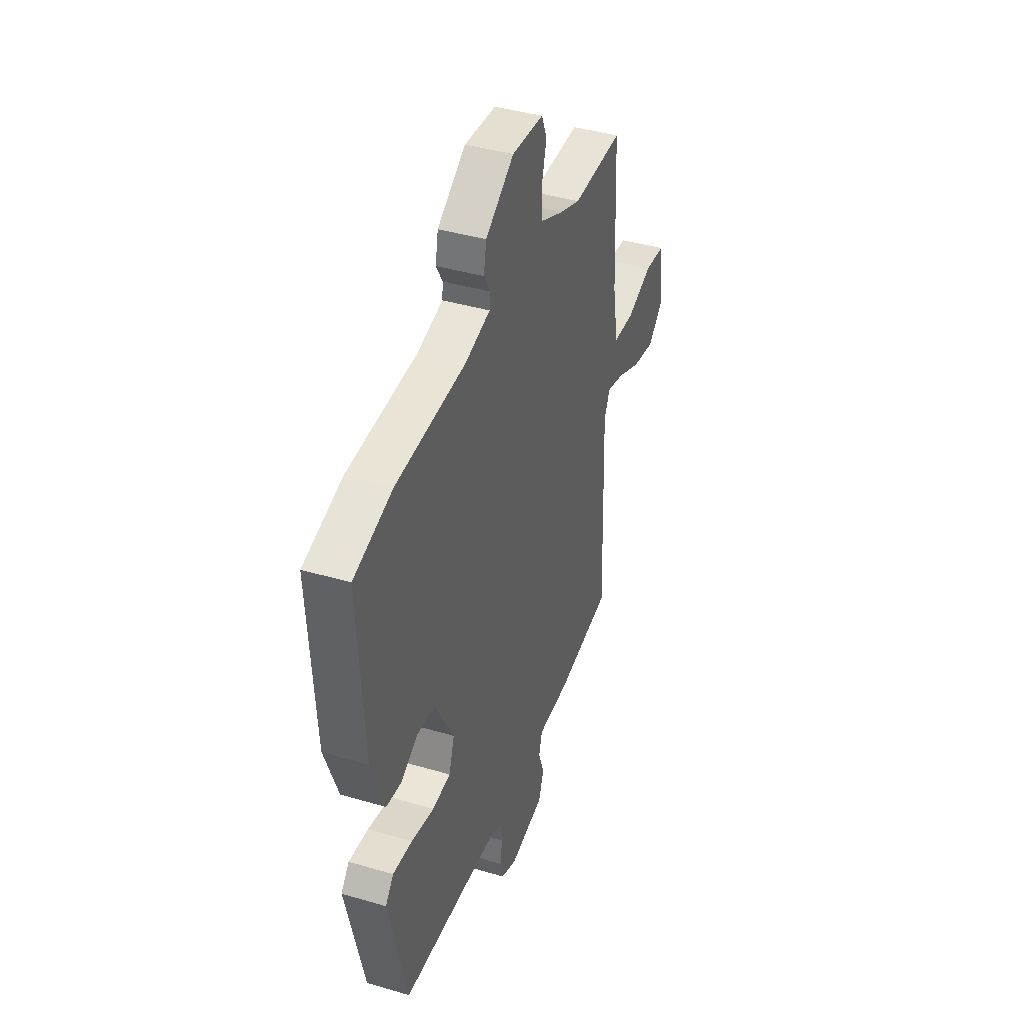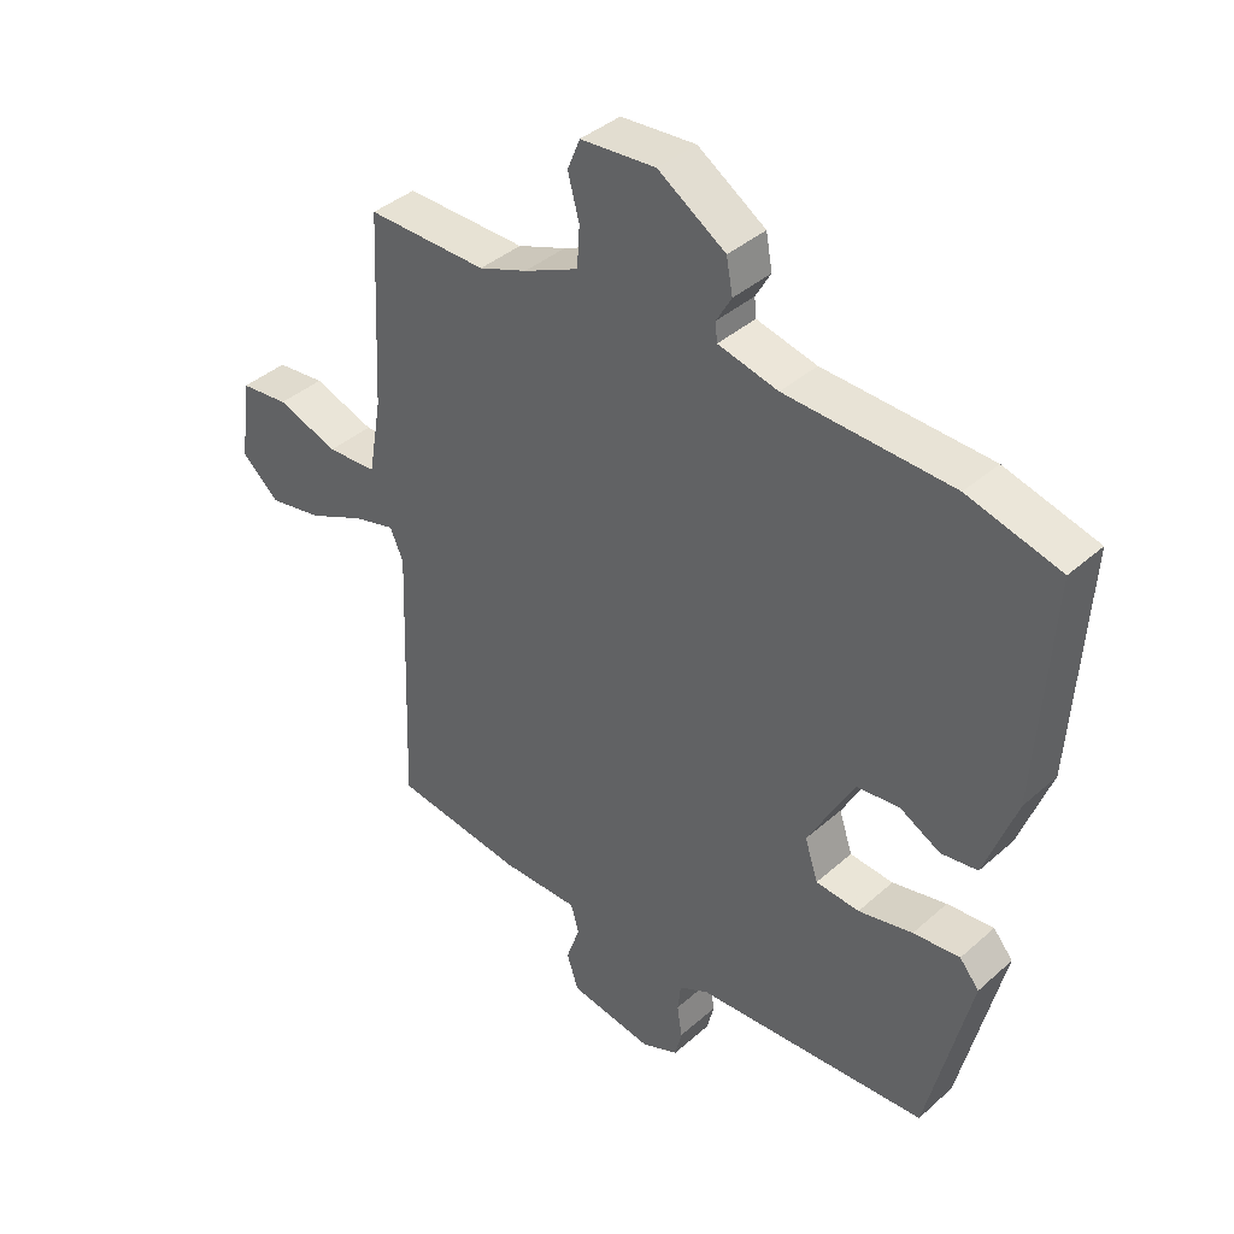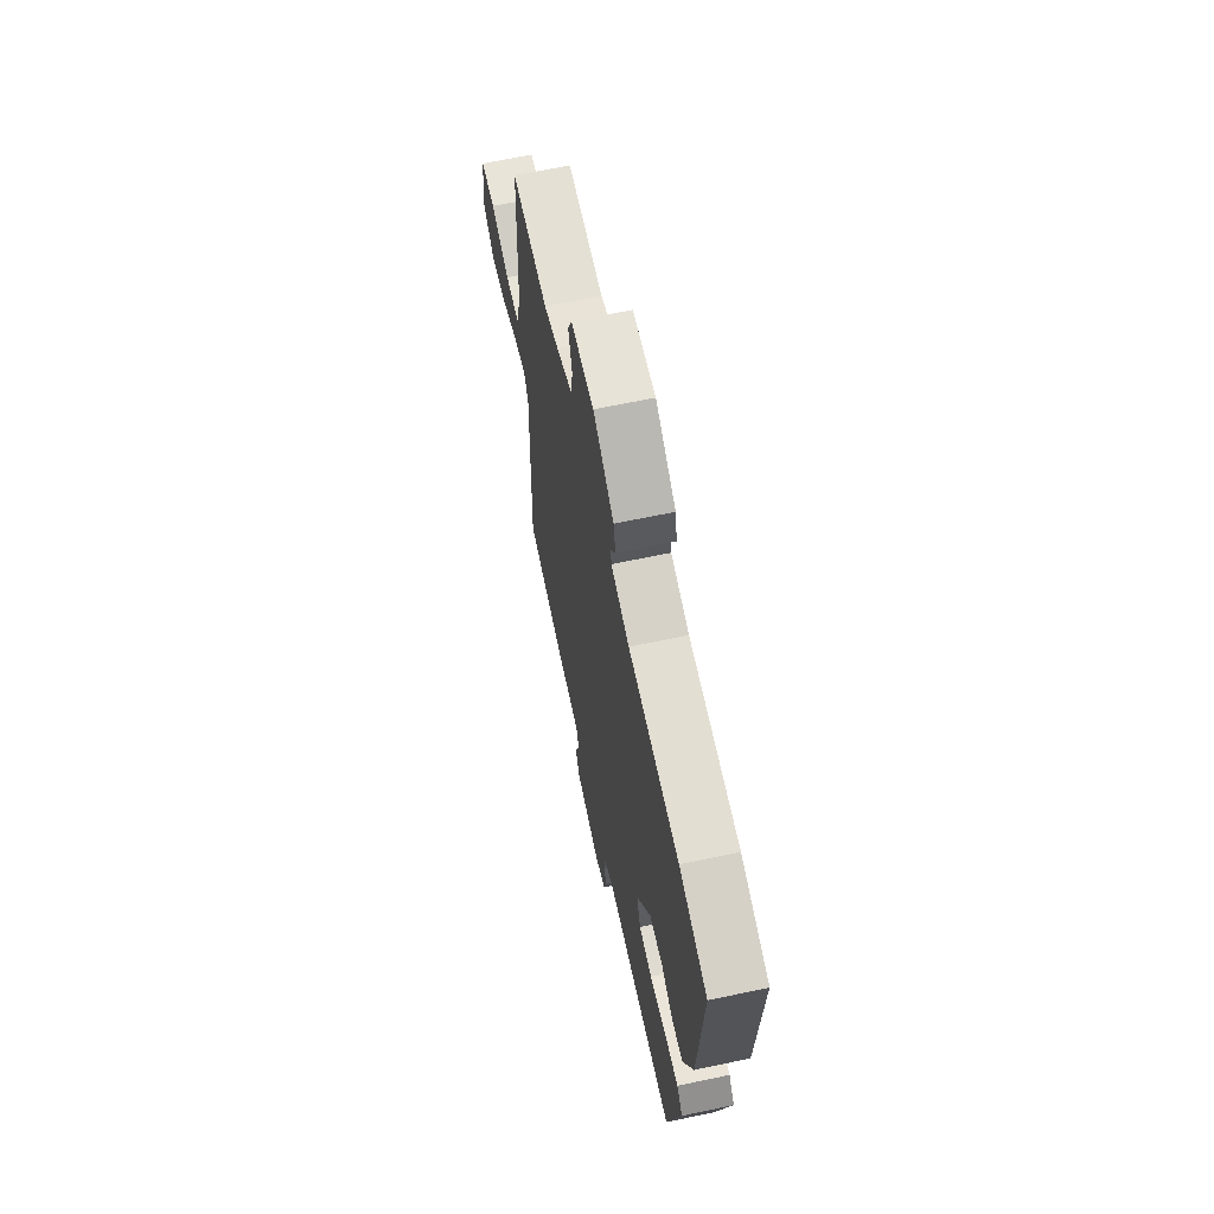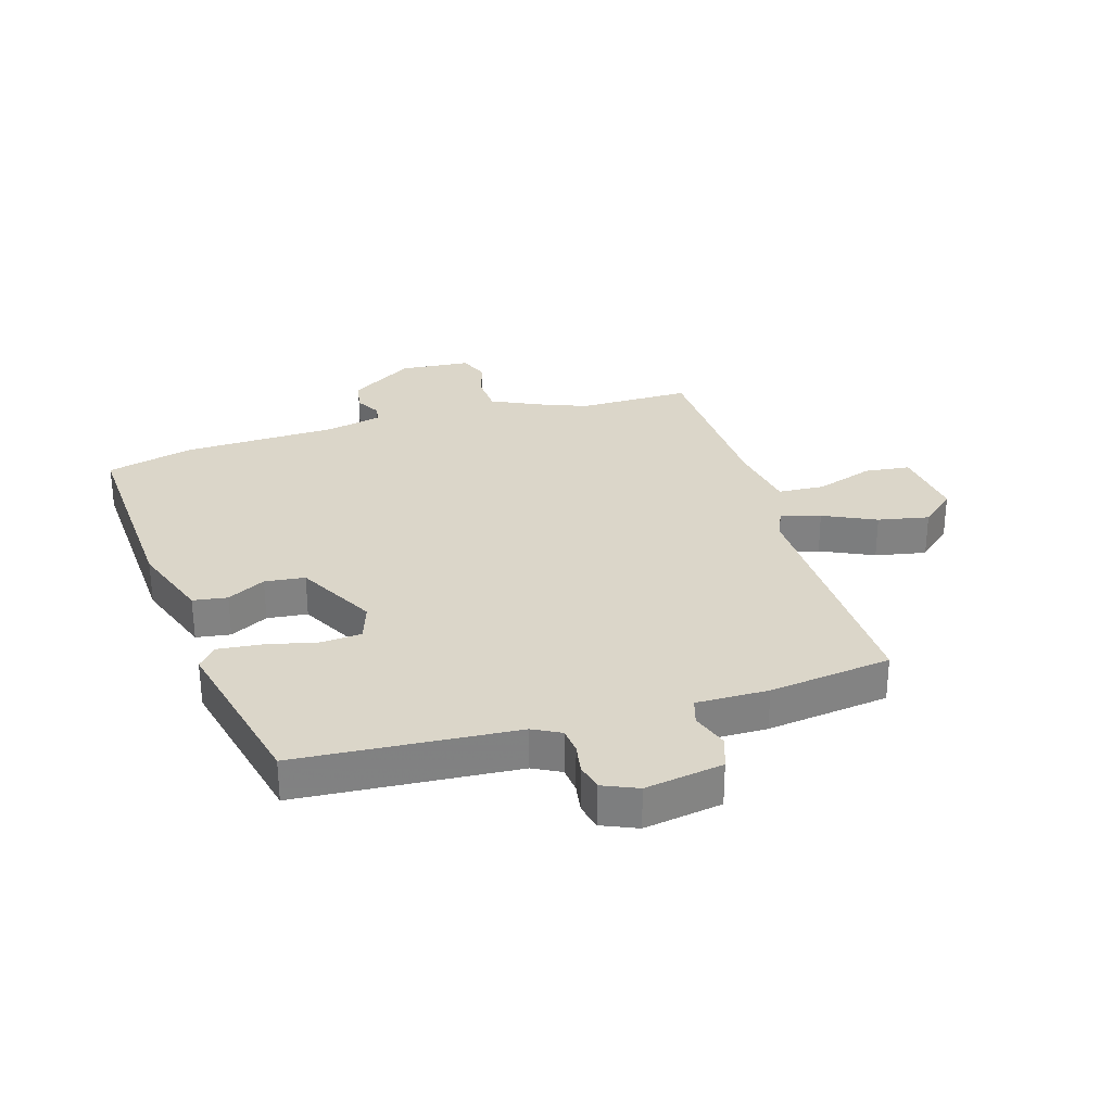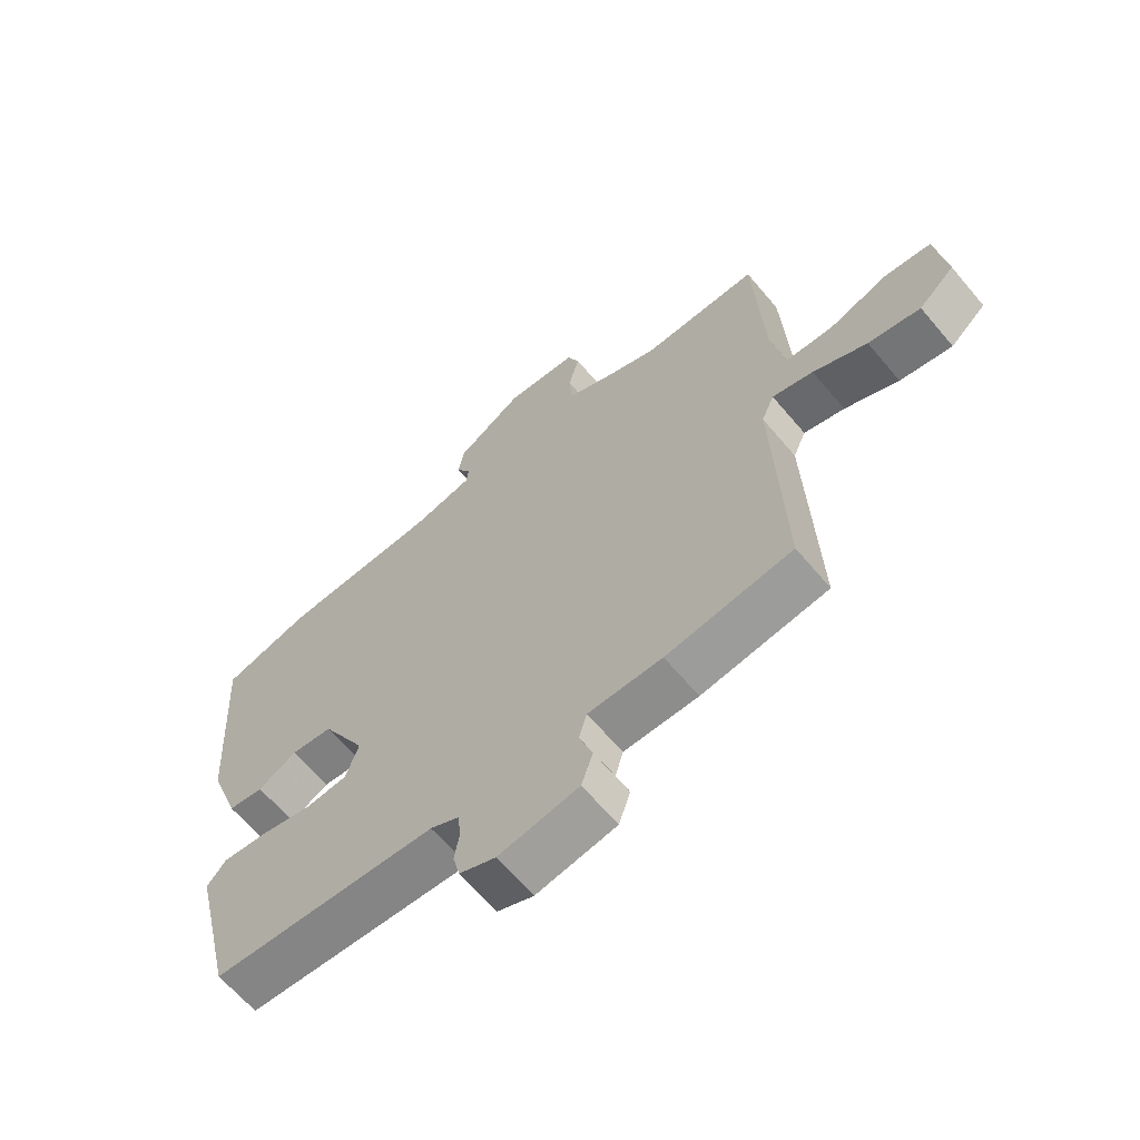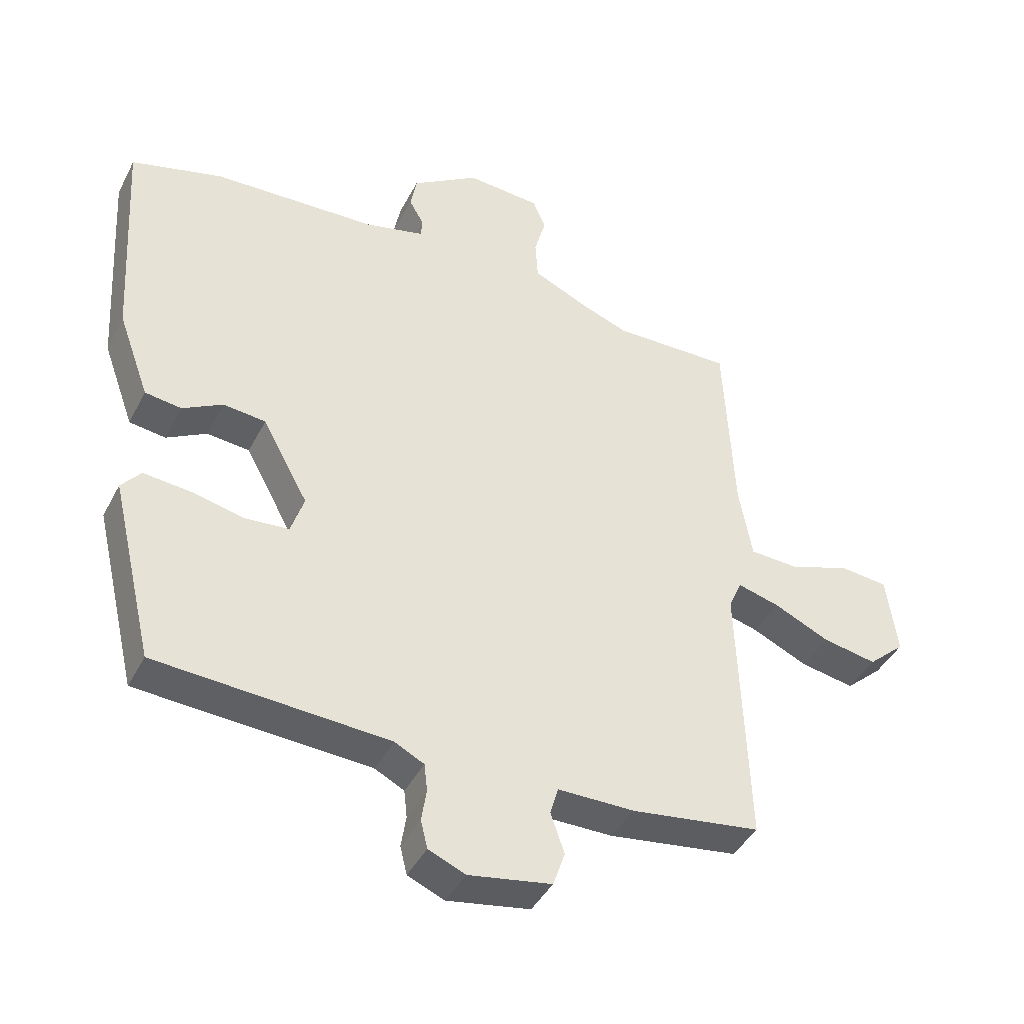
<metadata>
{"format":"obj","ext":"obj","renderer":"f3d","projection":"perspective","resolution":1024,"background":"white","views":[{"elev":41.0,"azim":109.8,"up":"+Z"},{"elev":39.2,"azim":42.3,"up":"+Z"},{"elev":65.3,"azim":78.0,"up":"+Z"},{"elev":29.7,"azim":163.7,"up":"+Y"},{"elev":-64.4,"azim":-139.9,"up":"+Z"},{"elev":-42.2,"azim":154.4,"up":"+Z"}]}
</metadata>
<code>
v -0.523 0.07 -0.488
v -0.508 0.07 -0.057
v -0.529 0.07 -0.009
v -0.596 0.07 -0.027
v -0.685 0.07 -0.068
v -0.771 0.07 -0.084
v -0.83 0.07 -0.031
v -0.813 0.07 0.097
v -0.736 0.07 0.105
v -0.639 0.07 0.071
v -0.56 0.07 0.075
v -0.539 0.07 0.195
v -0.524 0.07 0.5
v -0.334 0.07 0.497
v -0.257 0.07 0.526
v -0.17 0.07 0.566
v -0.166 0.07 0.63
v -0.184 0.07 0.697
v -0.164 0.07 0.746
v -0.045 0.07 0.755
v 0.062 0.07 0.685
v 0.072 0.07 0.631
v 0.048 0.07 0.589
v 0.051 0.07 0.559
v 0.146 0.07 0.536
v 0.409 0.07 0.525
v 0.555 0.07 0.485
v 0.533 0.07 0.13
v 0.483 0.07 -0.007
v 0.425 0.07 -0.015
v 0.361 0.07 0.02
v 0.293 0.07 0.013
v 0.22 0.07 -0.121
v 0.241 0.07 -0.185
v 0.31 0.07 -0.191
v 0.396 0.07 -0.172
v 0.47 0.07 -0.165
v 0.501 0.07 -0.202
v 0.432 0.07 -0.492
v 0.062 0.07 -0.515
v 0.015 0.07 -0.539
v 0.01 0.07 -0.583
v 0.018 0.07 -0.634
v 0.007 0.07 -0.679
v -0.052 0.07 -0.704
v -0.184 0.07 -0.681
v -0.203 0.07 -0.625
v -0.181 0.07 -0.562
v -0.194 0.07 -0.517
v -0.316 0.07 -0.517
v -0.523 0 -0.488
v -0.508 0 -0.057
v -0.529 0 -0.009
v -0.596 0 -0.027
v -0.685 0 -0.068
v -0.771 0 -0.084
v -0.83 0 -0.031
v -0.813 0 0.097
v -0.736 0 0.105
v -0.639 0 0.071
v -0.56 0 0.075
v -0.539 0 0.195
v -0.524 0 0.5
v -0.334 0 0.497
v -0.257 0 0.526
v -0.17 0 0.566
v -0.166 0 0.63
v -0.184 0 0.697
v -0.164 0 0.746
v -0.045 0 0.755
v 0.062 0 0.685
v 0.072 0 0.631
v 0.048 0 0.589
v 0.051 0 0.559
v 0.146 0 0.536
v 0.409 0 0.525
v 0.555 0 0.485
v 0.533 0 0.13
v 0.483 0 -0.007
v 0.425 0 -0.015
v 0.361 0 0.02
v 0.293 0 0.013
v 0.22 0 -0.121
v 0.241 0 -0.185
v 0.31 0 -0.191
v 0.396 0 -0.172
v 0.47 0 -0.165
v 0.501 0 -0.202
v 0.432 0 -0.492
v 0.062 0 -0.515
v 0.015 0 -0.539
v 0.01 0 -0.583
v 0.018 0 -0.634
v 0.007 0 -0.679
v -0.052 0 -0.704
v -0.184 0 -0.681
v -0.203 0 -0.625
v -0.181 0 -0.562
v -0.194 0 -0.517
v -0.316 0 -0.517
f 49 50 1 2
f 46 47 48
f 45 46 48
f 44 45 48
f 43 44 48
f 42 43 48
f 41 42 48 49
f 49 2 3
f 41 49 3
f 40 41 3
f 38 39 40
f 37 38 40
f 36 37 40
f 35 36 40
f 34 35 40
f 33 34 40 3
f 29 30 31
f 28 29 31
f 27 28 31
f 26 27 31
f 25 26 31
f 24 25 31 32
f 21 22 23
f 20 21 23
f 19 20 23
f 18 19 23
f 17 18 23
f 16 17 23 24
f 32 33 3
f 24 32 3
f 16 24 3
f 15 16 3
f 8 9 10
f 7 8 10
f 6 7 10
f 5 6 10
f 4 5 10
f 4 10 11
f 3 4 11
f 15 3 11
f 14 15 11
f 12 13 14
f 11 12 14
f 52 51 100 99
f 98 97 96
f 98 96 95
f 98 95 94
f 98 94 93
f 98 93 92
f 99 98 92 91
f 53 52 99
f 53 99 91
f 53 91 90
f 90 89 88
f 90 88 87
f 90 87 86
f 90 86 85
f 90 85 84
f 53 90 84 83
f 81 80 79
f 81 79 78
f 81 78 77
f 81 77 76
f 81 76 75
f 82 81 75 74
f 73 72 71
f 73 71 70
f 73 70 69
f 73 69 68
f 73 68 67
f 74 73 67 66
f 53 83 82
f 53 82 74
f 53 74 66
f 53 66 65
f 60 59 58
f 60 58 57
f 60 57 56
f 60 56 55
f 60 55 54
f 61 60 54
f 61 54 53
f 61 53 65
f 61 65 64
f 64 63 62
f 64 62 61
f 1 51 52 2
f 2 52 53 3
f 3 53 54 4
f 4 54 55 5
f 5 55 56 6
f 6 56 57 7
f 7 57 58 8
f 8 58 59 9
f 9 59 60 10
f 10 60 61 11
f 11 61 62 12
f 12 62 63 13
f 13 63 64 14
f 14 64 65 15
f 15 65 66 16
f 16 66 67 17
f 17 67 68 18
f 18 68 69 19
f 19 69 70 20
f 20 70 71 21
f 21 71 72 22
f 22 72 73 23
f 23 73 74 24
f 24 74 75 25
f 25 75 76 26
f 26 76 77 27
f 27 77 78 28
f 28 78 79 29
f 29 79 80 30
f 30 80 81 31
f 31 81 82 32
f 32 82 83 33
f 33 83 84 34
f 34 84 85 35
f 35 85 86 36
f 36 86 87 37
f 37 87 88 38
f 38 88 89 39
f 39 89 90 40
f 40 90 91 41
f 41 91 92 42
f 42 92 93 43
f 43 93 94 44
f 44 94 95 45
f 45 95 96 46
f 46 96 97 47
f 47 97 98 48
f 48 98 99 49
f 49 99 100 50
f 50 100 51 1

</code>
